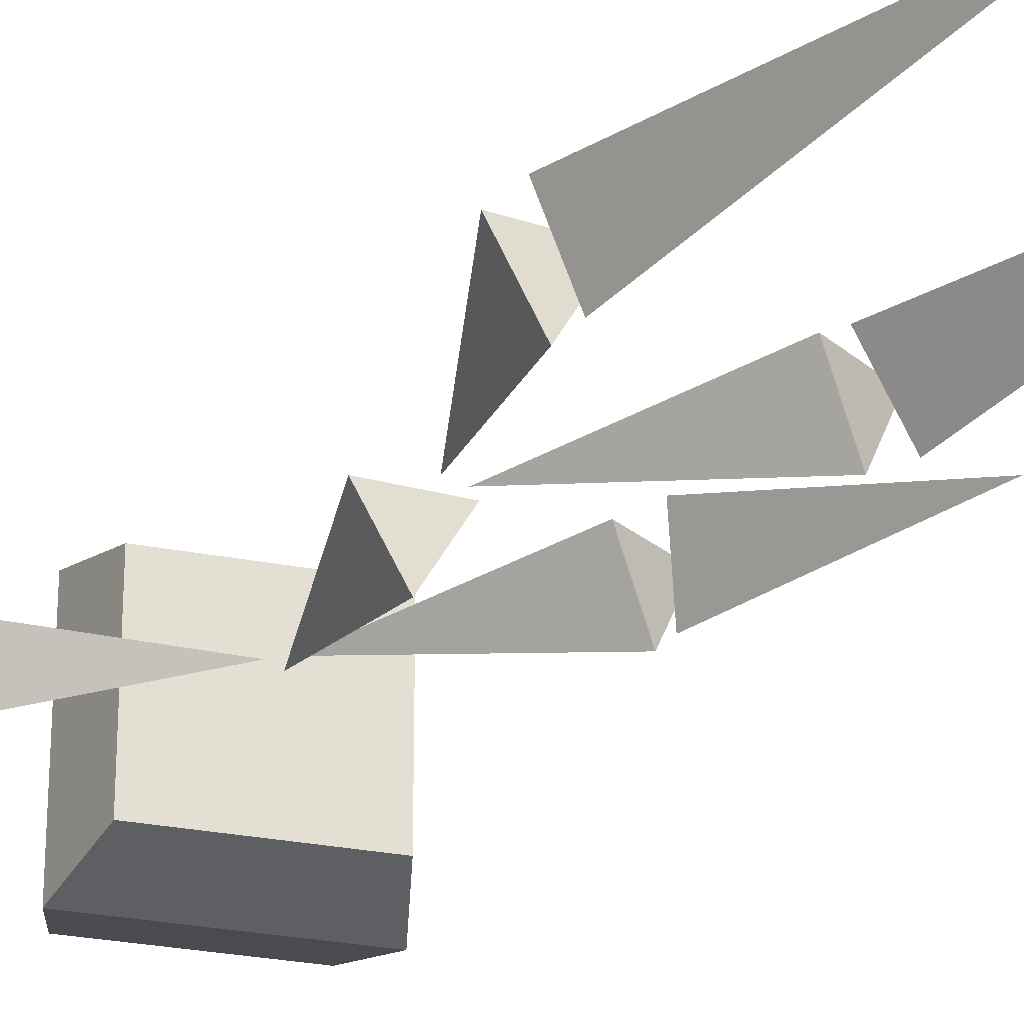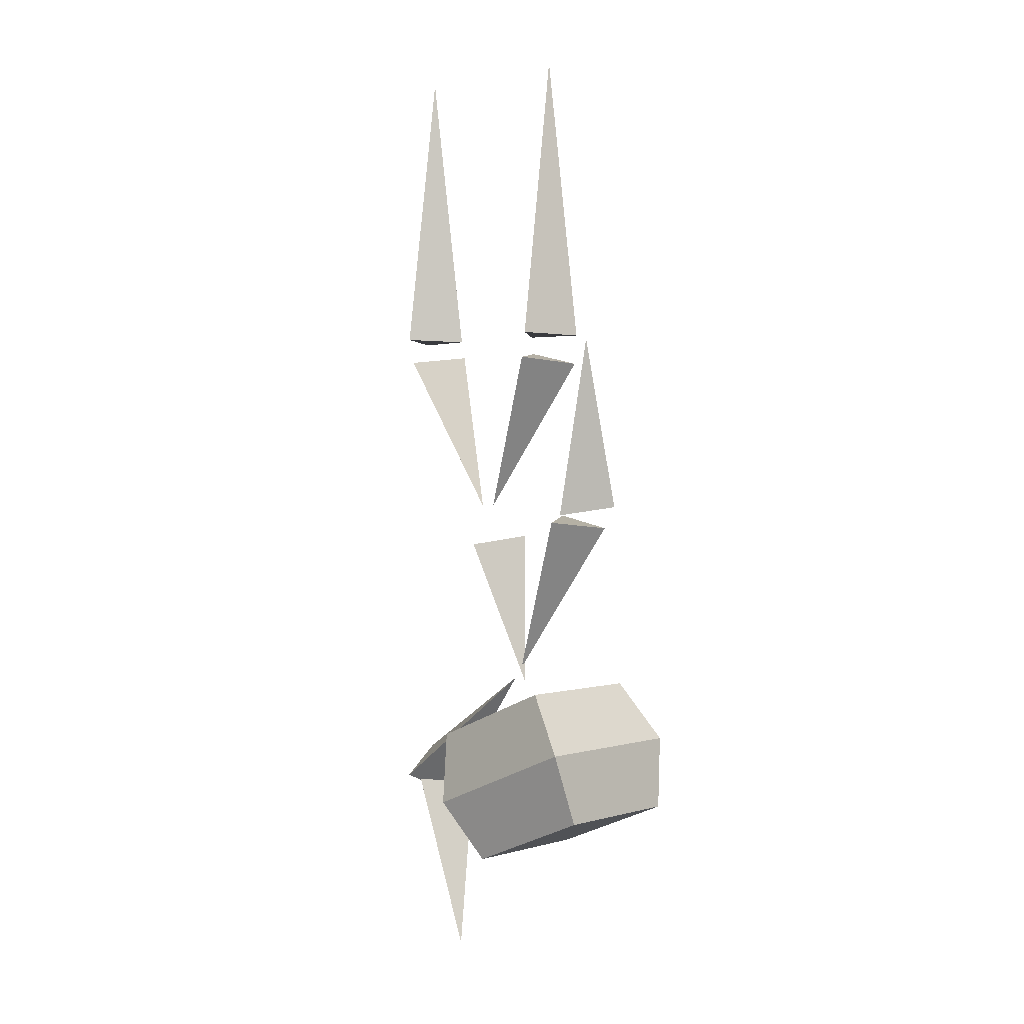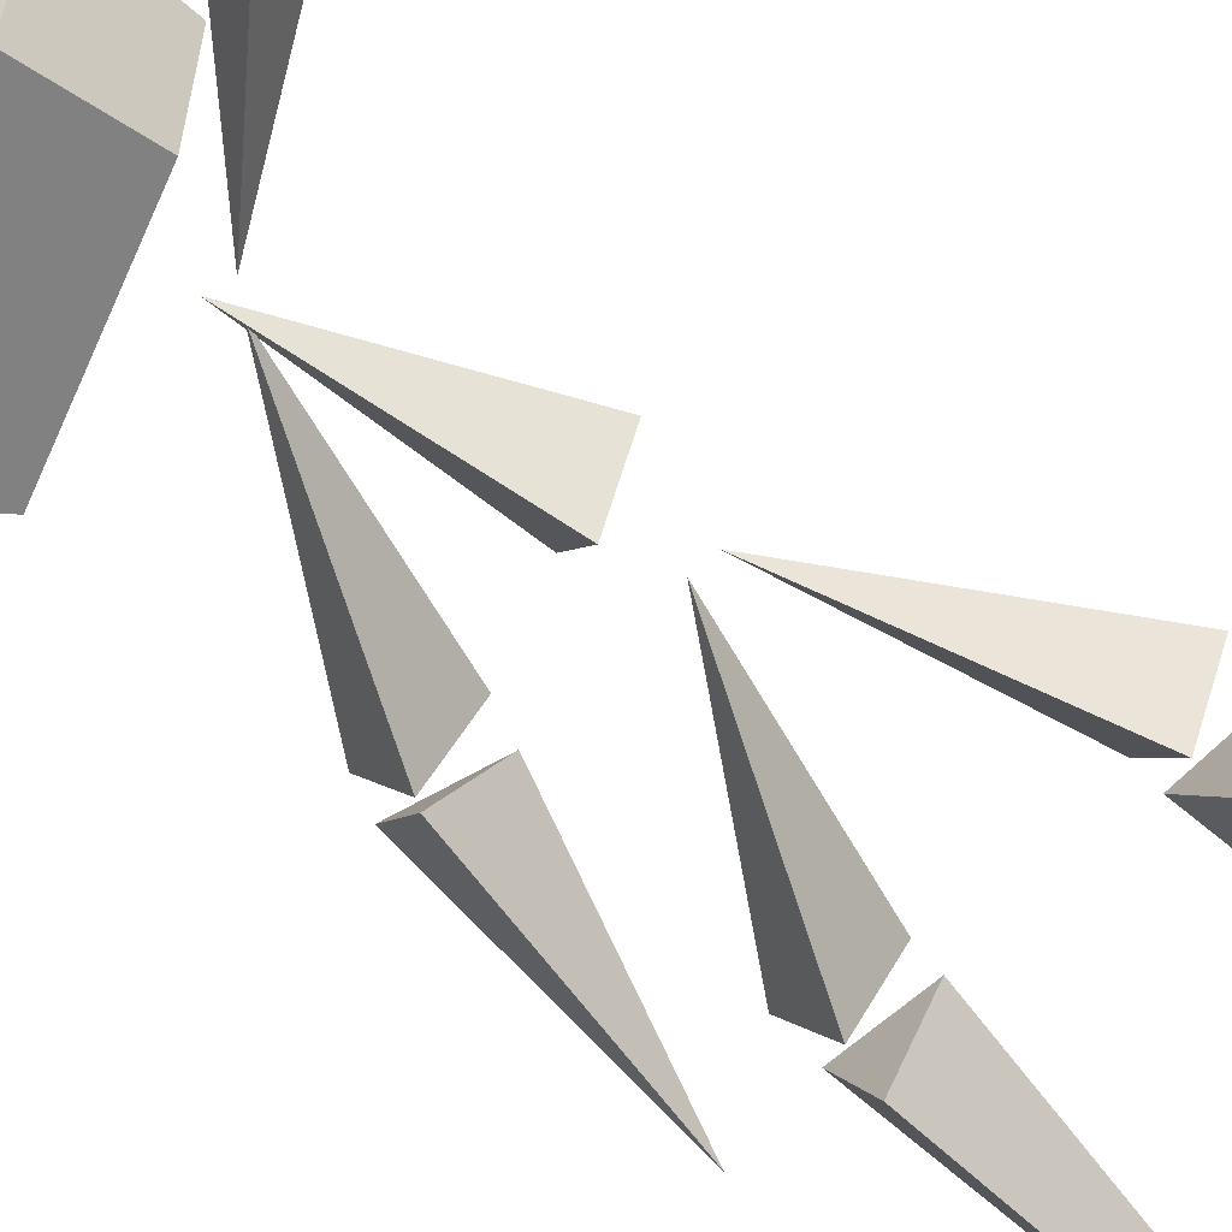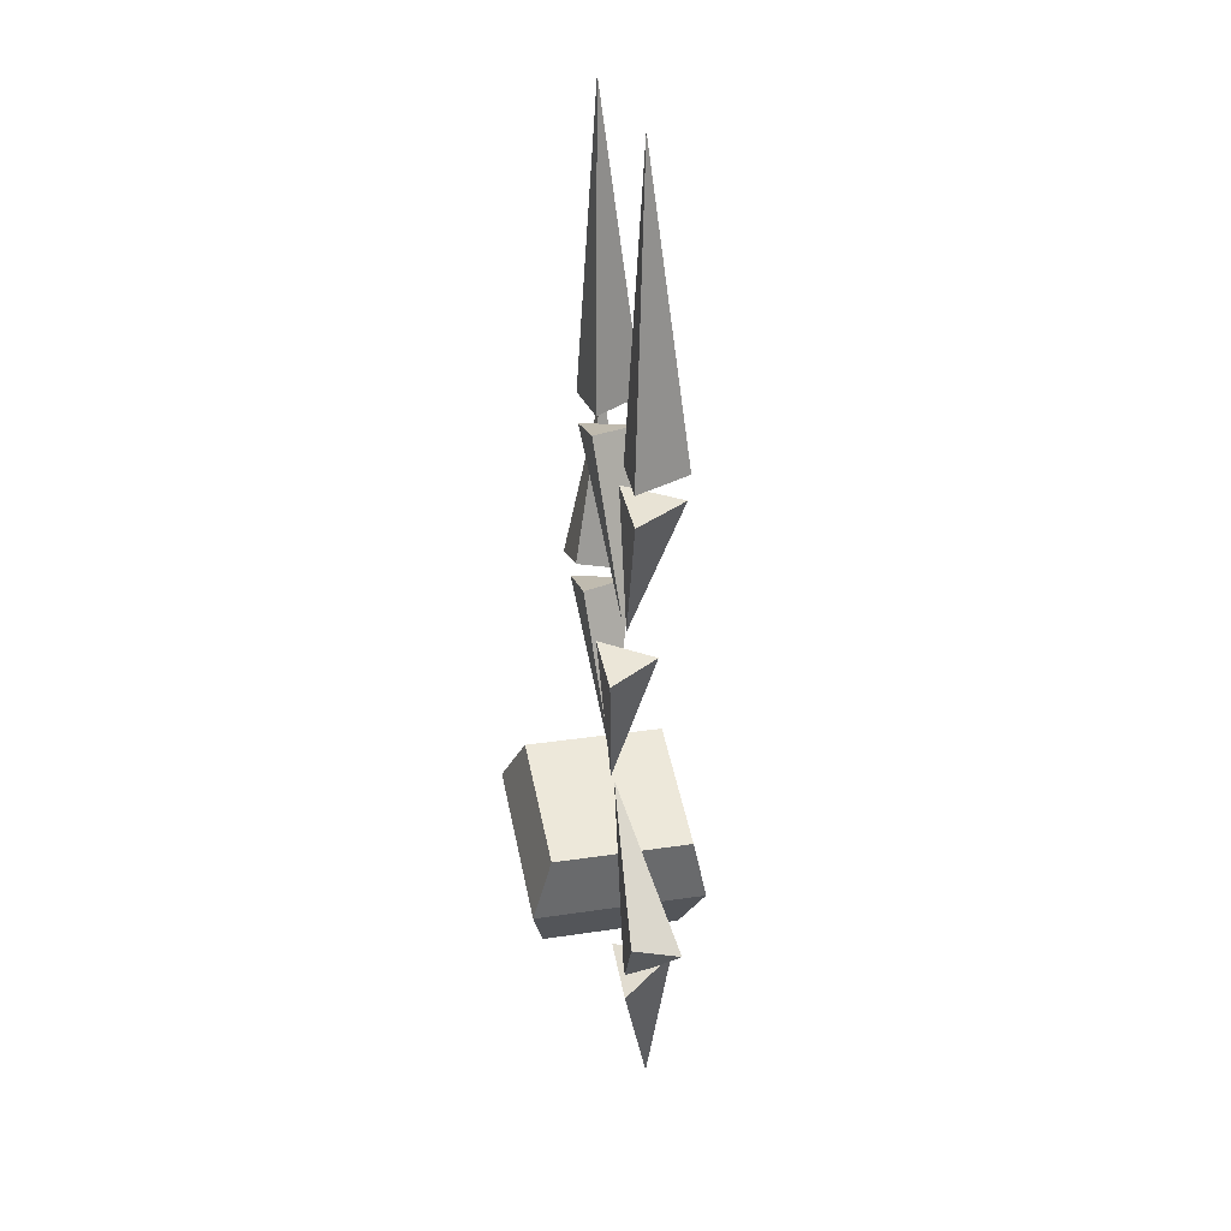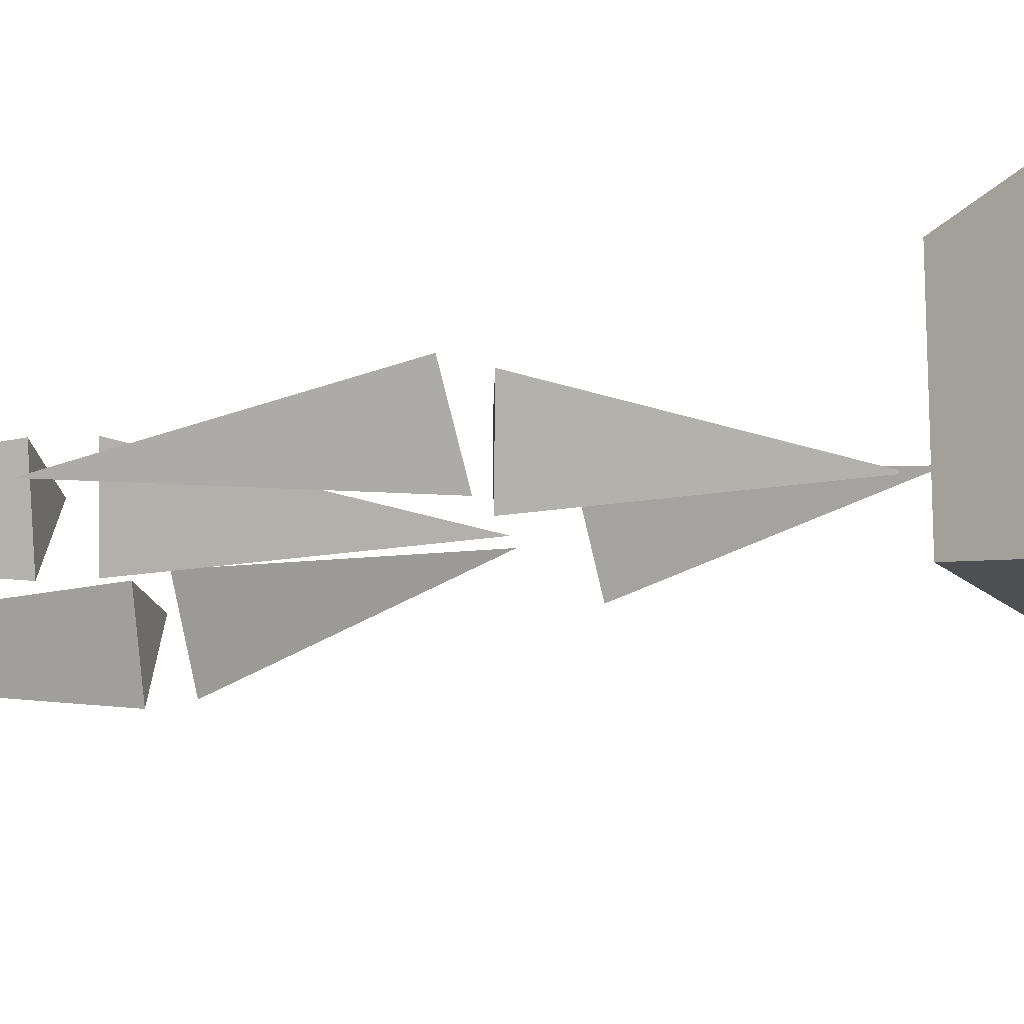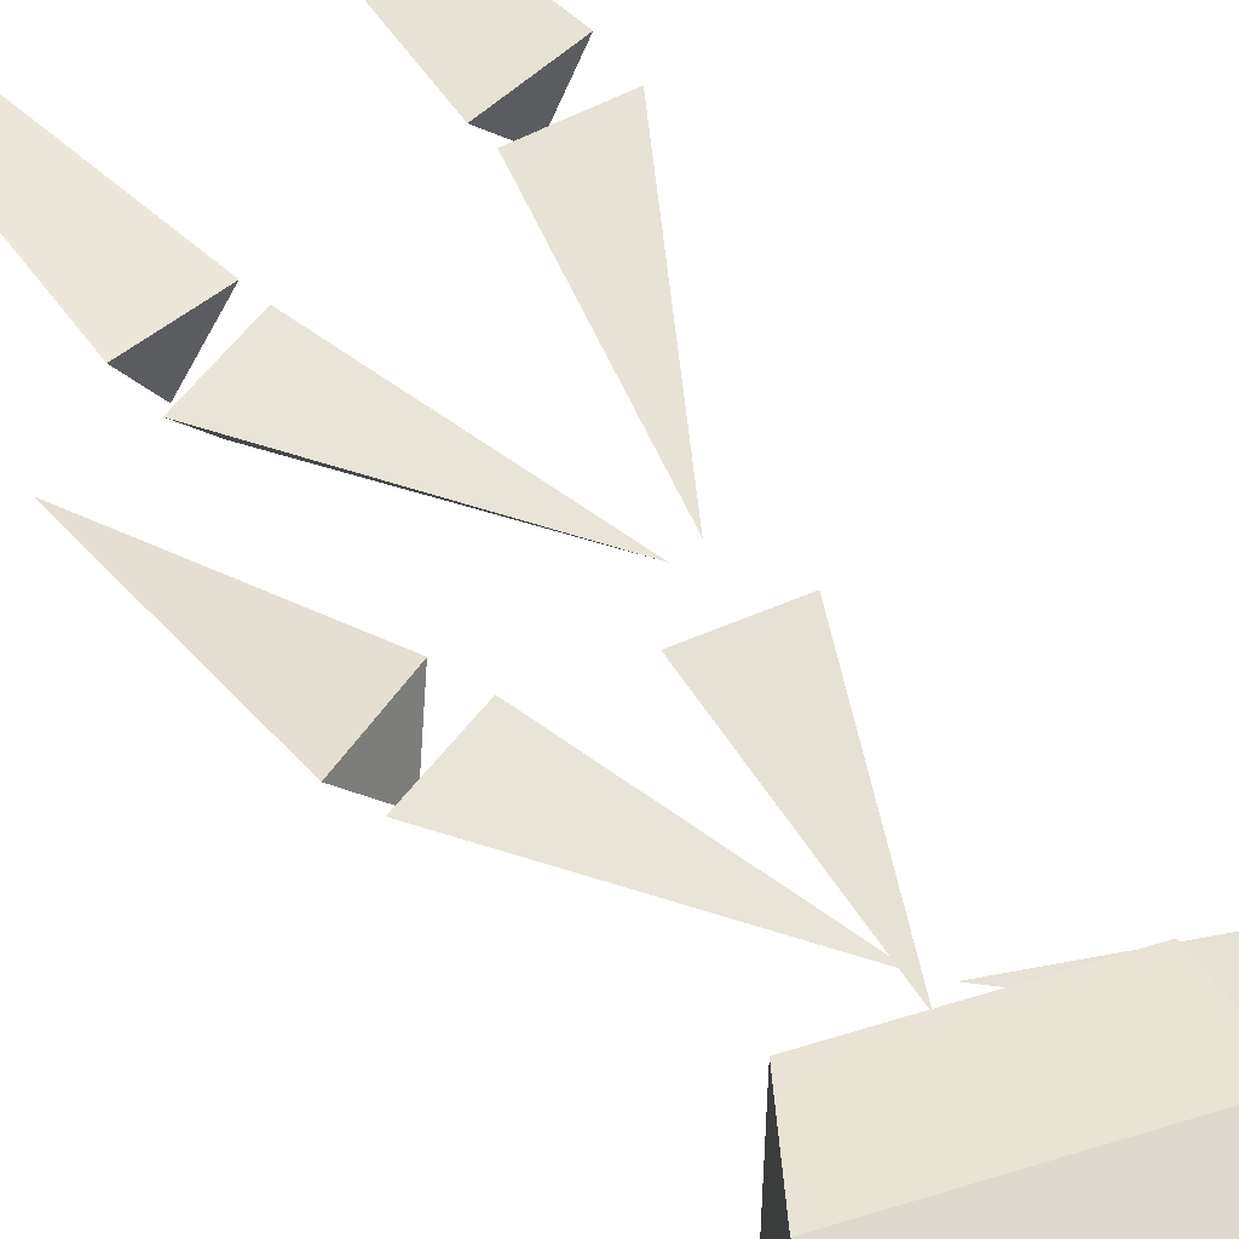
<metadata>
{"format":"obj","ext":"obj","renderer":"f3d","projection":"perspective","resolution":1024,"background":"white","views":[{"elev":-27.5,"azim":140.4,"up":"+Z"},{"elev":1.3,"azim":-137.5,"up":"+Y"},{"elev":-65.6,"azim":43.7,"up":"+Z"},{"elev":28.3,"azim":77.1,"up":"+Y"},{"elev":-20.5,"azim":-79.1,"up":"+Z"},{"elev":59.1,"azim":-40.4,"up":"+Z"}]}
</metadata>
<code>
o bud_mesh
v -2.368 -9.042 -0.8988
v -3.214 -9.228 0.6012
v -1.522 -8.856 0.6012
v -0.2218 -13.66 0.1012
v -2.516 -8.294 -0.9336
v -1.533 -8.343 0.4906
v -3.259 -8.355 0.6293
v -2.487 0.06105 0.2185
v -3.576 -14.11 -0.8988
v -4.422 -14.29 0.6012
v -2.729 -13.93 0.6012
v -1.449 -18.73 0.1012
v -4.696 -13.65 0.7282
v -3.734 -13.88 -0.6917
v -3.016 -13.22 0.7396
v -4.495 -8.581 -0.3714
v 2.368 -9.042 -0.8988
v 3.214 -9.228 0.6012
v 1.522 -8.856 0.6012
v 0.2218 -13.66 0.1012
v 2.516 -8.294 -0.9336
v 1.533 -8.343 0.4906
v 3.259 -8.355 0.6293
v 2.487 0.06105 0.2185
v 2.593 -22.45 -0.8988
v 2.17 -23.21 0.6012
v 3.015 -21.7 0.6012
v -1.203 -19.07 0.1012
v 1.273 -22.69 0.7282
v 2.259 -22.59 -0.6917
v 2.876 -23.35 0.7396
v 0.7562 -27.74 -0.3714
v -1.647 -24.45 -1.899
v -0.111 -20.75 -1.899
v -0.3196 -14.85 -0.8988
v -1.647 -24.45 2.101
v -1.149 -14.6 0.6012
v -0.111 -20.75 2.101
v 0.5102 -15.1 0.6012
v -1.614 -19.19 0.1012
v -3.804 -19.22 2.101
v -5.34 -22.91 2.101
v -3.804 -19.22 -1.899
v -5.34 -22.91 -1.899
v -0.4293 -22.79 -2.386
v -5.022 -20.88 -2.386
v -0.4293 -22.79 2.588
v -5.022 -20.88 2.588
v -3.494 -23.68 -1.899
v -1.958 -19.98 -1.899
v -1.958 -19.98 2.101
v -3.494 -23.68 2.101
v -2.726 -21.83 2.588
v -2.726 -21.83 -2.386
f 1 4 2
f 2 4 3
f 3 4 1
f 1 2 3
f 5 8 6
f 6 8 7
f 7 8 5
f 5 6 7
f 9 12 10
f 10 12 11
f 11 12 9
f 9 10 11
f 13 16 14
f 14 16 15
f 15 16 13
f 13 14 15
f 17 18 20
f 18 19 20
f 19 17 20
f 17 19 18
f 21 22 24
f 22 23 24
f 23 21 24
f 21 23 22
f 25 26 28
f 26 27 28
f 27 25 28
f 25 27 26
f 29 30 32
f 30 31 32
f 31 29 32
f 29 31 30
f 50 43 41 51
f 46 44 42 48
f 35 40 37
f 49 33 36 52
f 37 40 39
f 47 36 33 45
f 53 52 36 47
f 39 40 35
f 35 37 39
f 51 53 47 38
f 38 47 45 34
f 50 54 46 43
f 43 46 48 41
f 34 45 54 50
f 41 48 53 51
f 48 42 52 53
f 44 49 52 42
f 34 50 51 38
f 54 49 44 46
f 45 33 49 54

</code>
